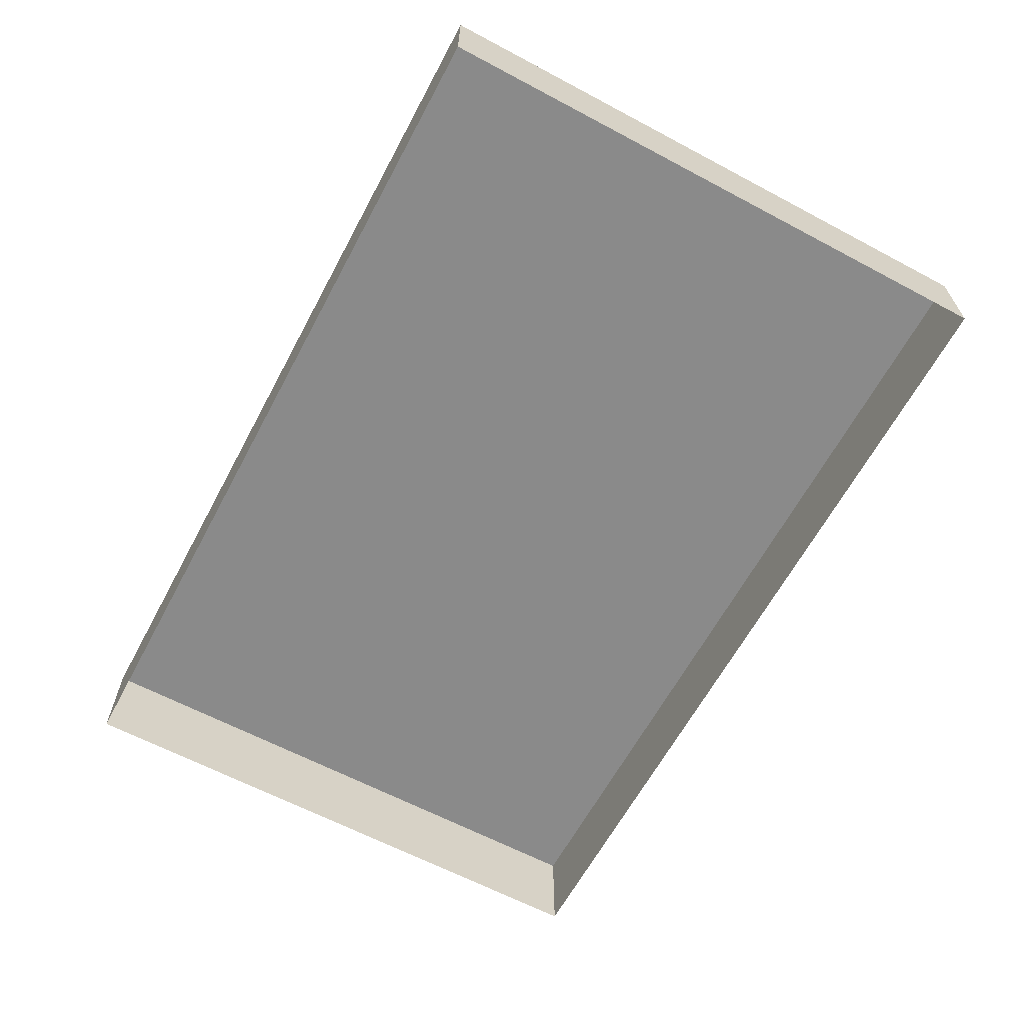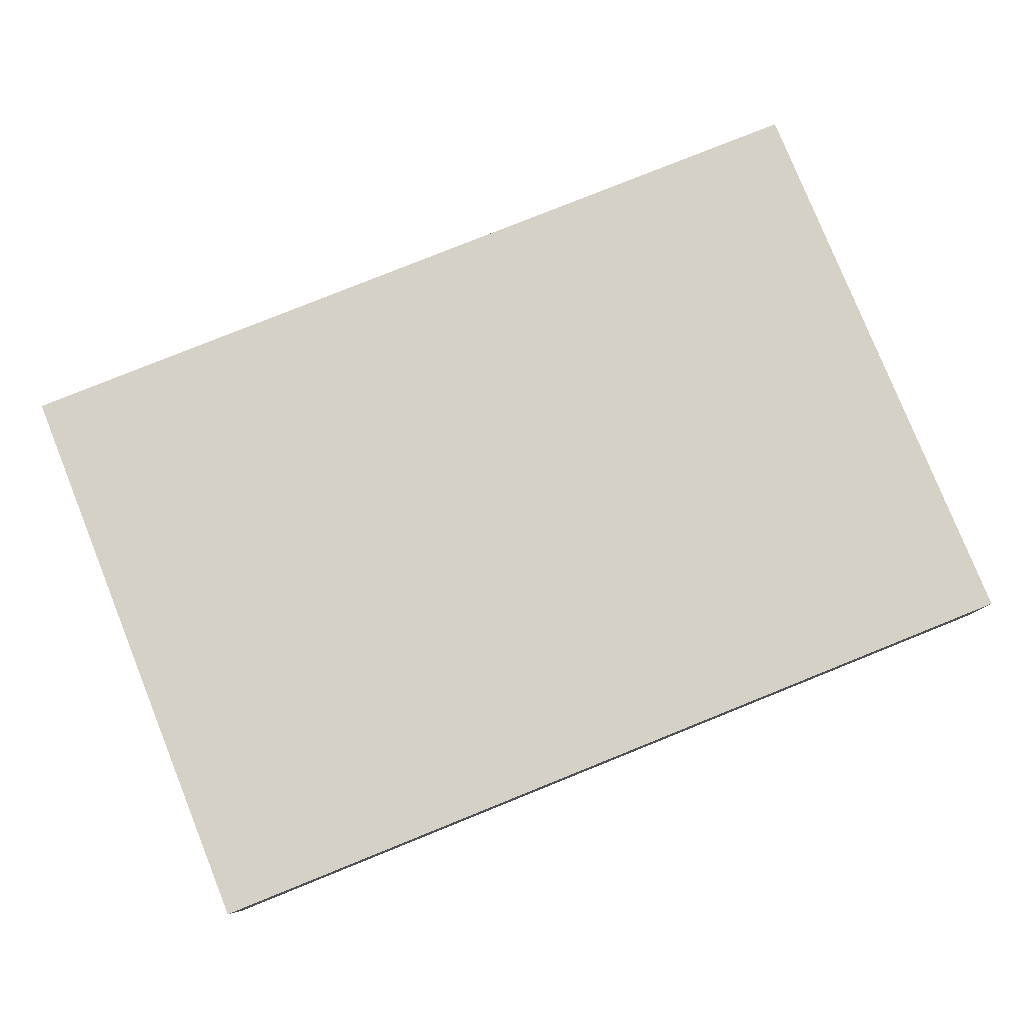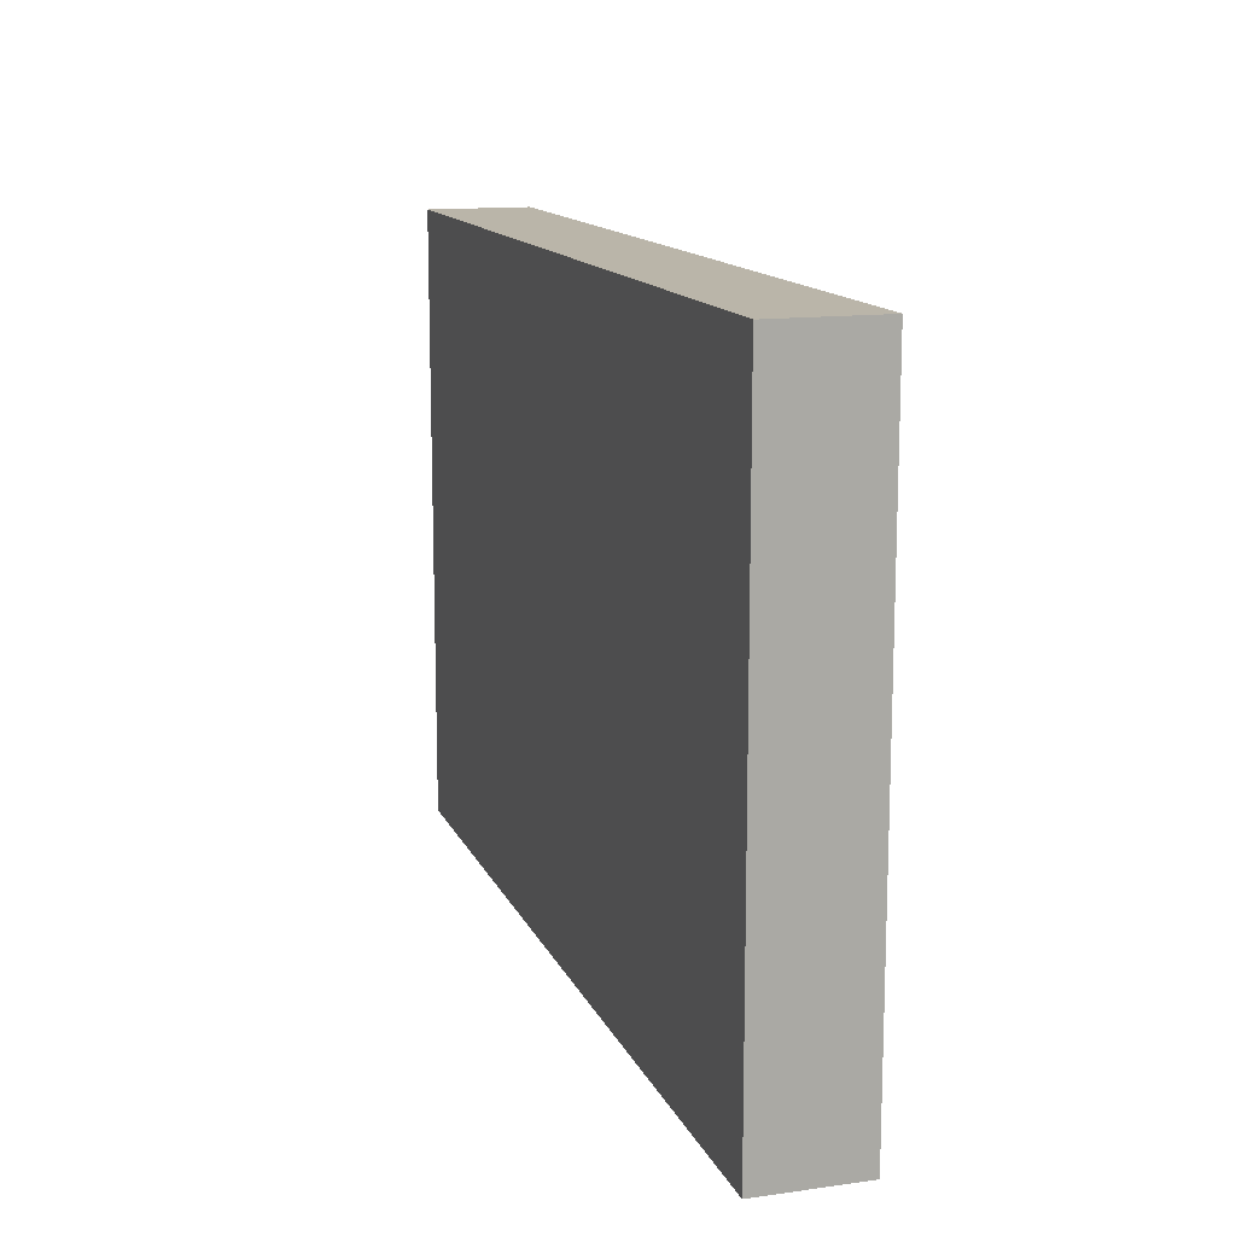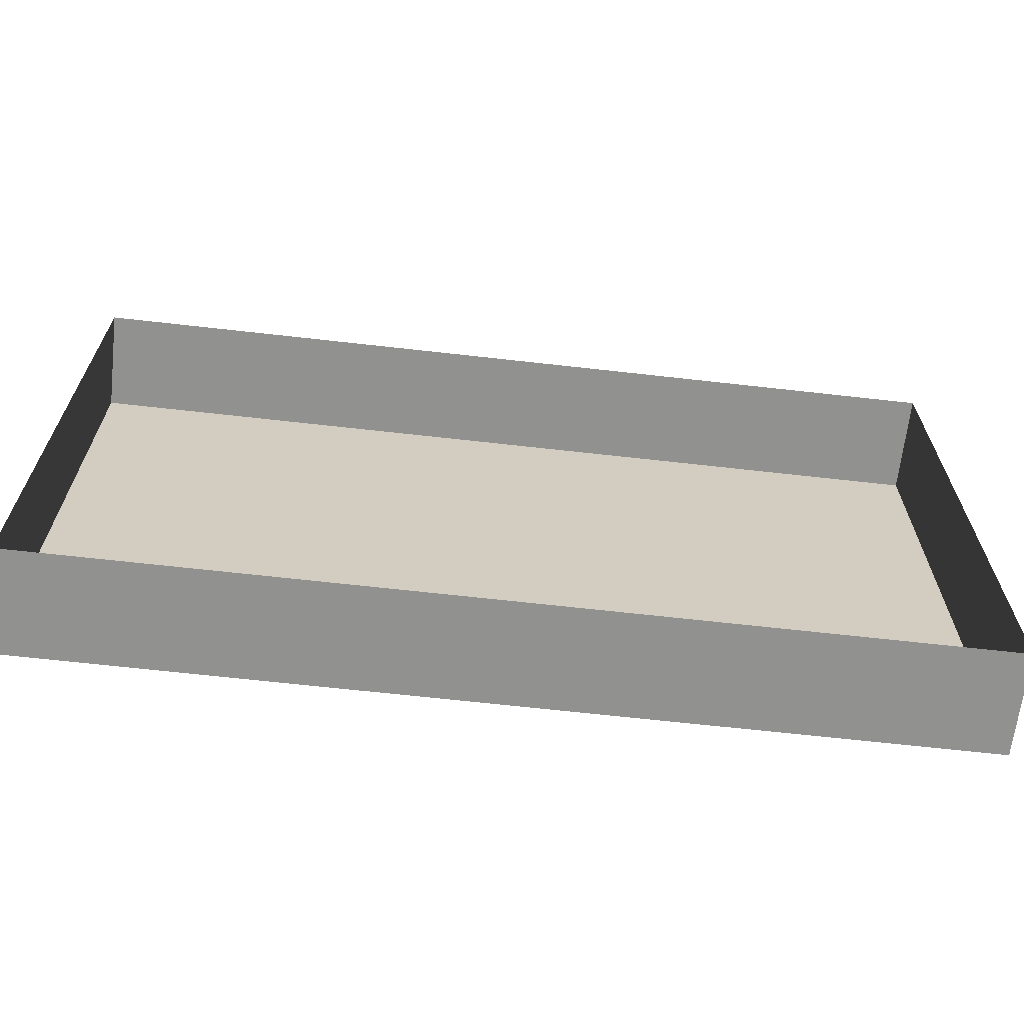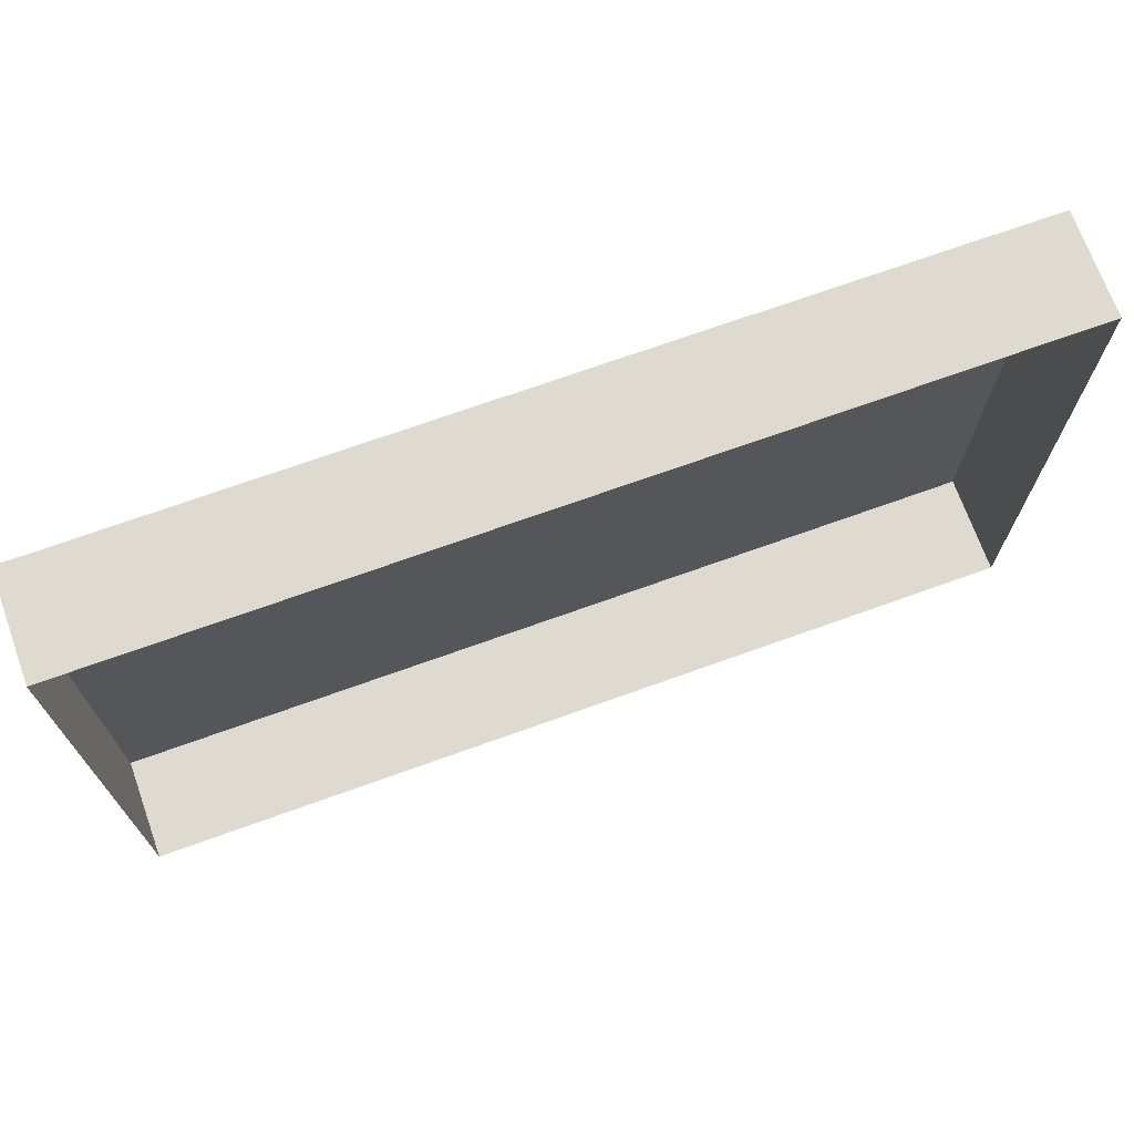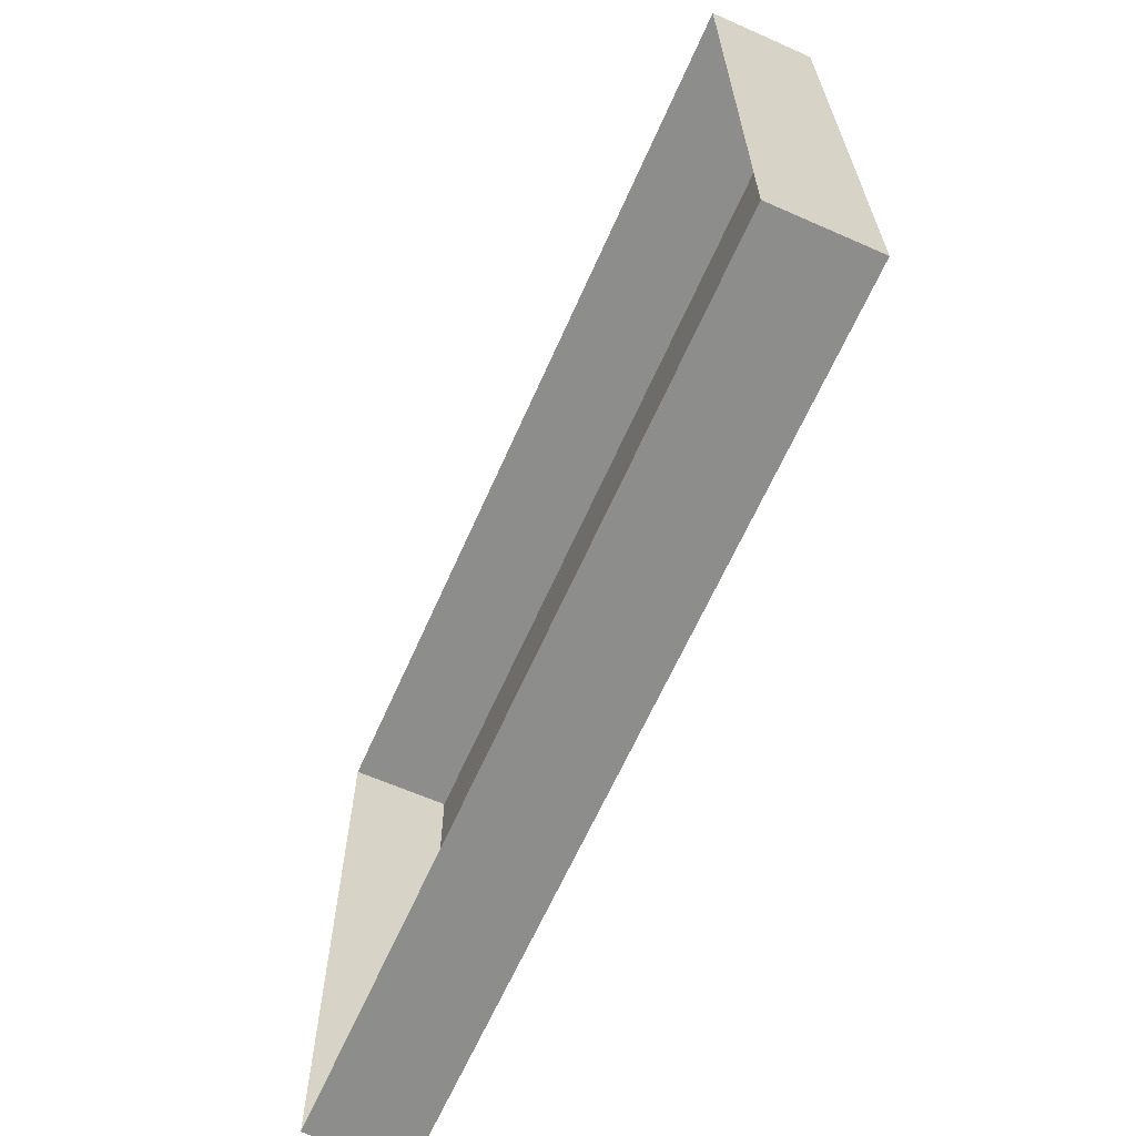
<metadata>
{"format":"obj","ext":"obj","renderer":"f3d","projection":"perspective","resolution":1024,"background":"white","views":[{"elev":-63.5,"azim":-118.2,"up":"+Y"},{"elev":79.7,"azim":158.1,"up":"+Y"},{"elev":13.7,"azim":-107.3,"up":"+Z"},{"elev":-65.9,"azim":-6.5,"up":"+Z"},{"elev":70.8,"azim":-19.8,"up":"+Z"},{"elev":-64.4,"azim":66.1,"up":"+Z"}]}
</metadata>
<code>
o mesh81/mesh81-geometry#mesh81-geometry
v -0.2052 -0.1549 0.25
v -0.2647 -0.1549 0.2101
v -0.2647 -0.1549 0.25
v -0.2052 -0.1549 0.2101
v -0.2647 -0.1616 0.25
v -0.2052 -0.1616 0.2101
v -0.2647 -0.1616 0.2101
v -0.2052 -0.1616 0.25
f 1 2 3
f 2 1 4
f 3 2 1
f 4 1 2
f 2 5 3
f 3 5 2
f 5 1 3
f 3 1 5
f 1 6 4
f 4 6 1
f 6 2 4
f 4 2 6
f 5 2 7
f 7 2 5
f 1 5 8
f 8 5 1
f 6 1 8
f 8 1 6
f 2 6 7
f 7 6 2

</code>
